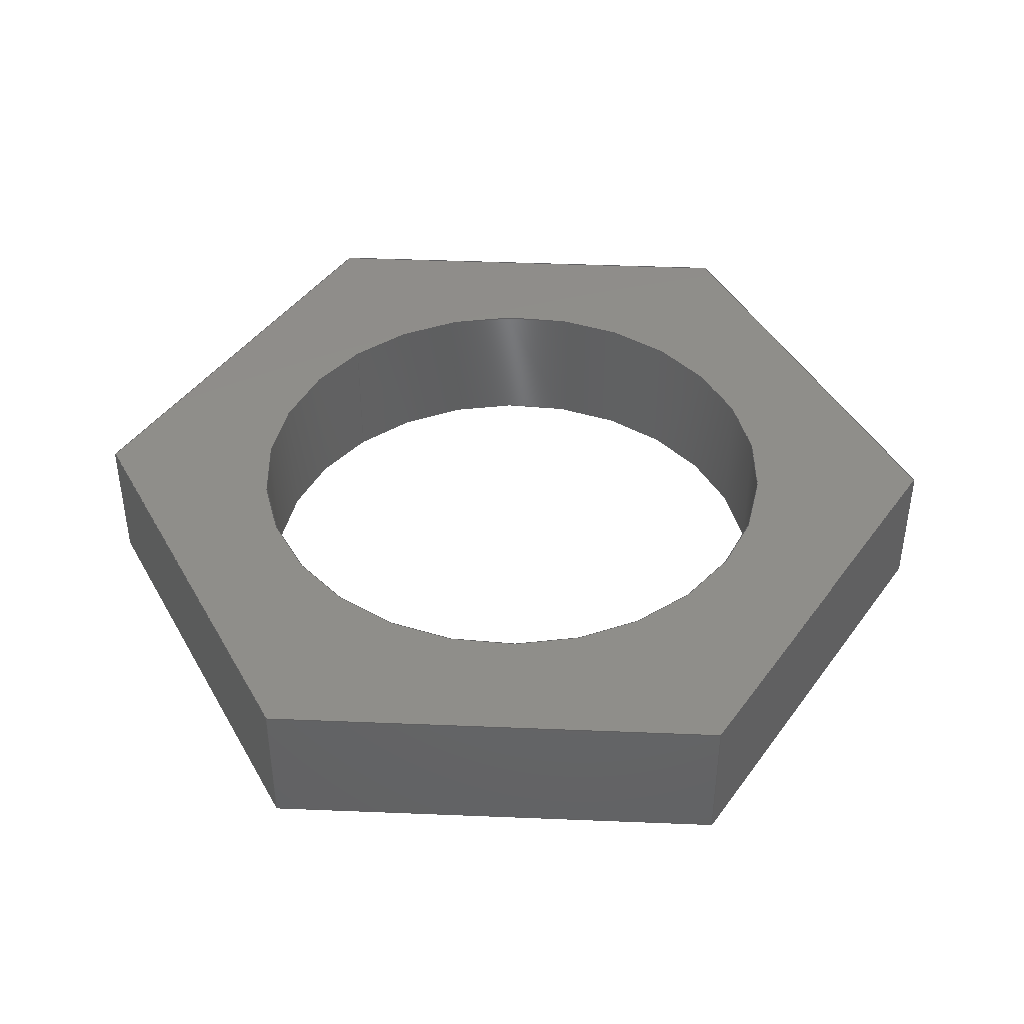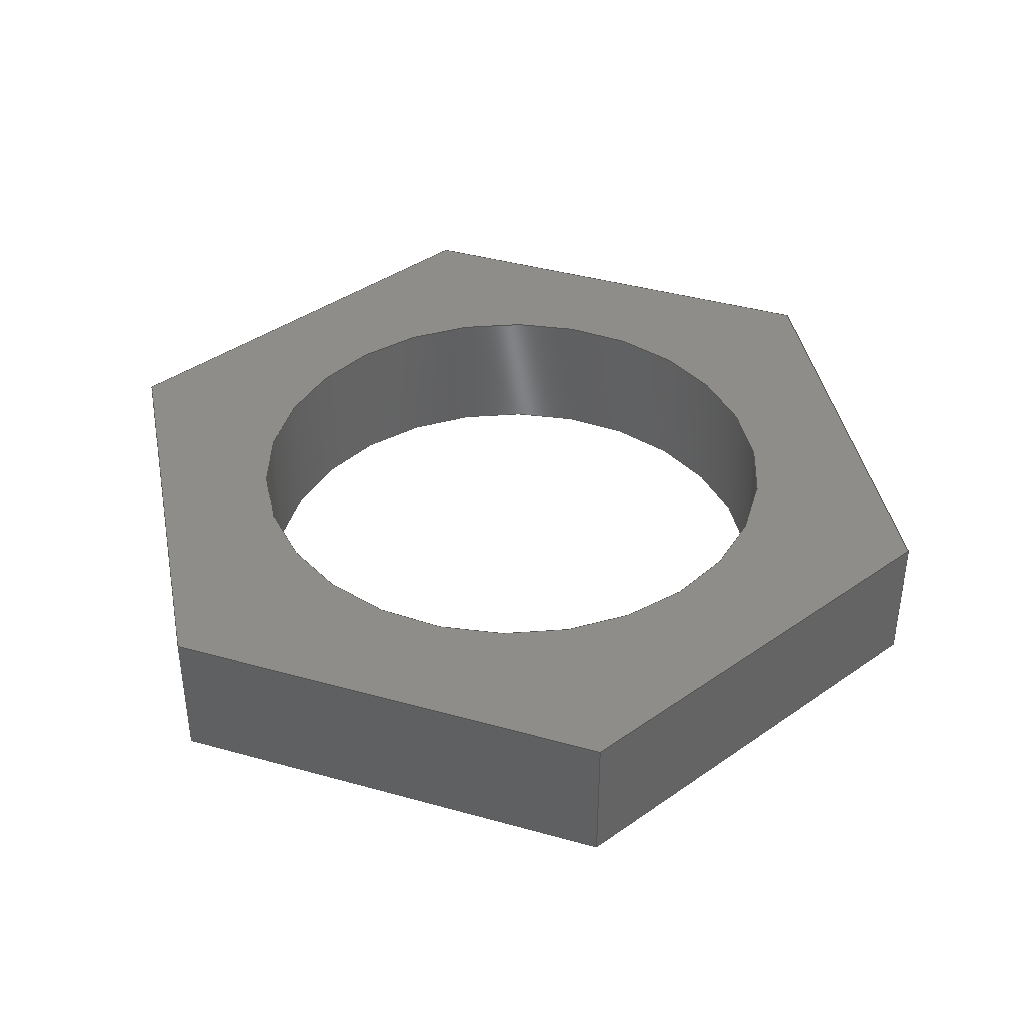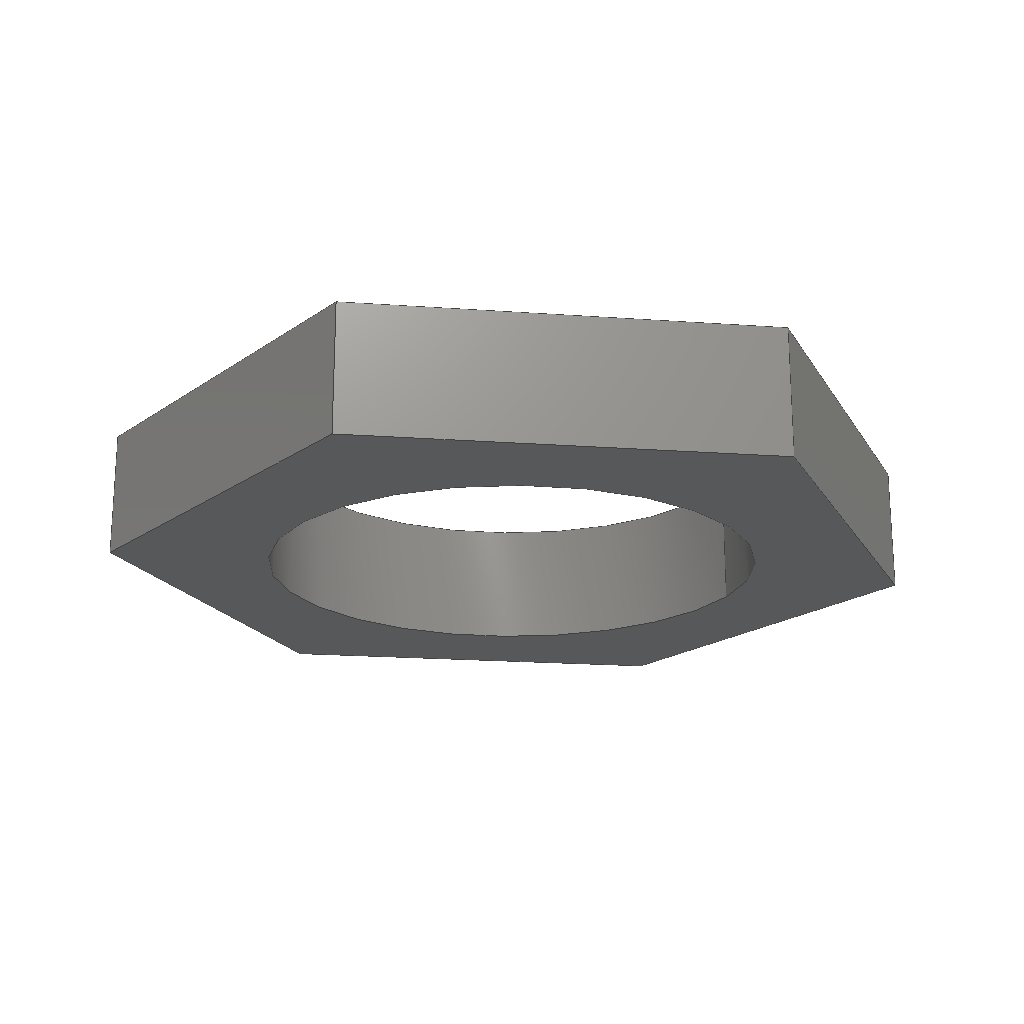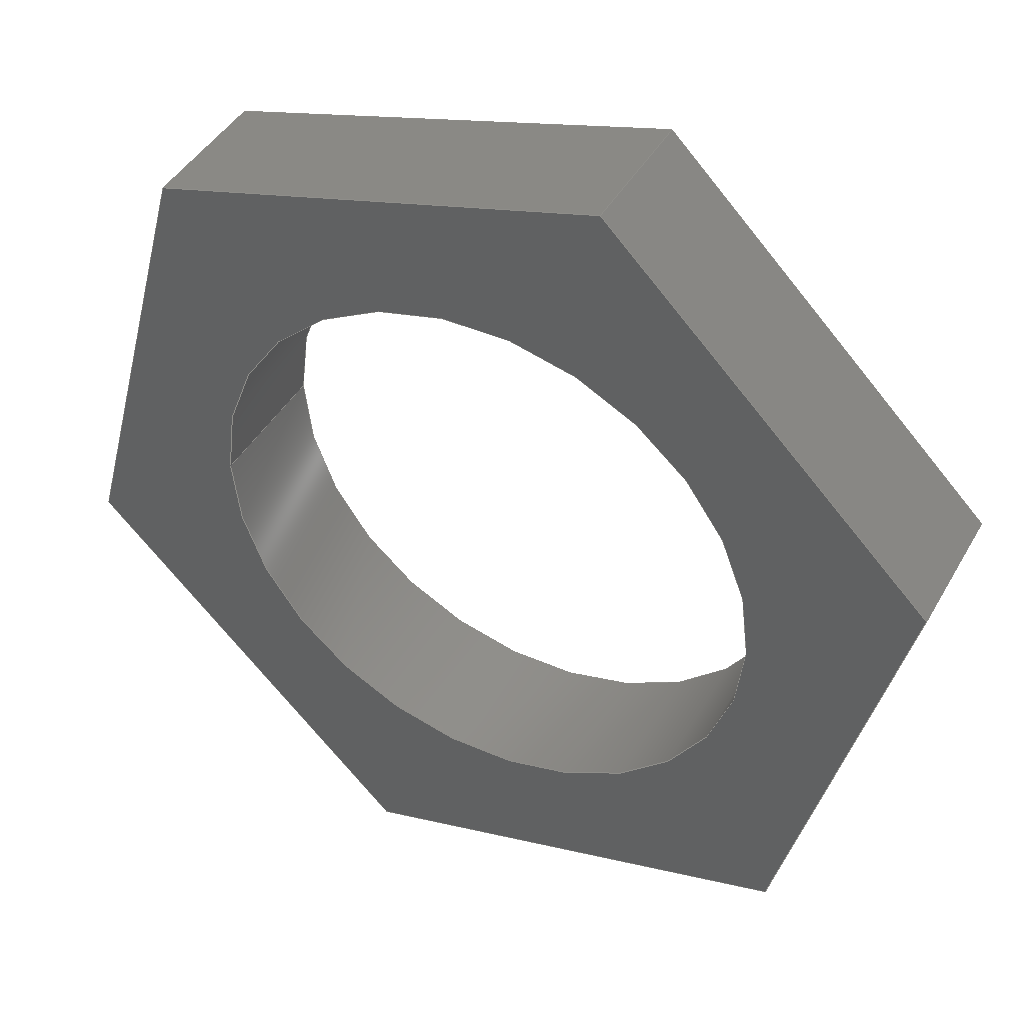
<metadata>
{"format":"step","ext":"step","renderer":"f3d","projection":"perspective","resolution":1024,"background":"white","views":[{"elev":42.6,"azim":47.8,"up":"+Y"},{"elev":40.1,"azim":-115.9,"up":"+Y"},{"elev":-19.5,"azim":157.3,"up":"+Y"},{"elev":43.0,"azim":27.6,"up":"+Z"}]}
</metadata>
<code>
ISO-10303-21;
DATA;
#1=MECHANICAL_DESIGN_GEOMETRIC_PRESENTATION_REPRESENTATION('',(#4),#279);
#2=SHAPE_REPRESENTATION_RELATIONSHIP('SRR','None',#286,#3);
#3=ADVANCED_BREP_SHAPE_REPRESENTATION('',(#5),#278);
#4=STYLED_ITEM('',(#295),#5);
#5=MANIFOLD_SOLID_BREP('Body3',#163);
#6=FACE_BOUND('',#33,.T.);
#7=FACE_BOUND('',#35,.T.);
#8=PLANE('',#180);
#9=PLANE('',#181);
#10=PLANE('',#182);
#11=PLANE('',#183);
#12=PLANE('',#184);
#13=PLANE('',#185);
#14=PLANE('',#186);
#15=PLANE('',#187);
#16=FACE_OUTER_BOUND('',#25,.T.);
#17=FACE_OUTER_BOUND('',#26,.T.);
#18=FACE_OUTER_BOUND('',#27,.T.);
#19=FACE_OUTER_BOUND('',#28,.T.);
#20=FACE_OUTER_BOUND('',#29,.T.);
#21=FACE_OUTER_BOUND('',#30,.T.);
#22=FACE_OUTER_BOUND('',#31,.T.);
#23=FACE_OUTER_BOUND('',#32,.T.);
#24=FACE_OUTER_BOUND('',#34,.T.);
#25=EDGE_LOOP('',(#111,#112,#113,#114));
#26=EDGE_LOOP('',(#115,#116,#117,#118));
#27=EDGE_LOOP('',(#119,#120,#121,#122));
#28=EDGE_LOOP('',(#123,#124,#125,#126));
#29=EDGE_LOOP('',(#127,#128,#129,#130));
#30=EDGE_LOOP('',(#131,#132,#133,#134));
#31=EDGE_LOOP('',(#135,#136,#137,#138));
#32=EDGE_LOOP('',(#139,#140,#141,#142,#143,#144));
#33=EDGE_LOOP('',(#145));
#34=EDGE_LOOP('',(#146,#147,#148,#149,#150,#151));
#35=EDGE_LOOP('',(#152));
#36=LINE('',#236,#55);
#37=LINE('',#241,#56);
#38=LINE('',#243,#57);
#39=LINE('',#245,#58);
#40=LINE('',#246,#59);
#41=LINE('',#249,#60);
#42=LINE('',#251,#61);
#43=LINE('',#252,#62);
#44=LINE('',#255,#63);
#45=LINE('',#257,#64);
#46=LINE('',#258,#65);
#47=LINE('',#261,#66);
#48=LINE('',#263,#67);
#49=LINE('',#264,#68);
#50=LINE('',#267,#69);
#51=LINE('',#269,#70);
#52=LINE('',#270,#71);
#53=LINE('',#272,#72);
#54=LINE('',#273,#73);
#55=VECTOR('',#194,0.2);
#56=VECTOR('',#199,1);
#57=VECTOR('',#200,1);
#58=VECTOR('',#201,1);
#59=VECTOR('',#202,1);
#60=VECTOR('',#205,1);
#61=VECTOR('',#206,1);
#62=VECTOR('',#207,1);
#63=VECTOR('',#210,1);
#64=VECTOR('',#211,1);
#65=VECTOR('',#212,1);
#66=VECTOR('',#215,1);
#67=VECTOR('',#216,1);
#68=VECTOR('',#217,1);
#69=VECTOR('',#220,1);
#70=VECTOR('',#221,1);
#71=VECTOR('',#222,1);
#72=VECTOR('',#225,1);
#73=VECTOR('',#226,1);
#74=CIRCLE('',#178,0.2);
#75=CIRCLE('',#179,0.2);
#76=VERTEX_POINT('',#233);
#77=VERTEX_POINT('',#235);
#78=VERTEX_POINT('',#239);
#79=VERTEX_POINT('',#240);
#80=VERTEX_POINT('',#242);
#81=VERTEX_POINT('',#244);
#82=VERTEX_POINT('',#248);
#83=VERTEX_POINT('',#250);
#84=VERTEX_POINT('',#254);
#85=VERTEX_POINT('',#256);
#86=VERTEX_POINT('',#260);
#87=VERTEX_POINT('',#262);
#88=VERTEX_POINT('',#266);
#89=VERTEX_POINT('',#268);
#90=EDGE_CURVE('',#76,#76,#74,.T.);
#91=EDGE_CURVE('',#76,#77,#36,.T.);
#92=EDGE_CURVE('',#77,#77,#75,.T.);
#93=EDGE_CURVE('',#78,#79,#37,.T.);
#94=EDGE_CURVE('',#79,#80,#38,.T.);
#95=EDGE_CURVE('',#81,#80,#39,.T.);
#96=EDGE_CURVE('',#78,#81,#40,.T.);
#97=EDGE_CURVE('',#82,#78,#41,.T.);
#98=EDGE_CURVE('',#83,#81,#42,.T.);
#99=EDGE_CURVE('',#82,#83,#43,.T.);
#100=EDGE_CURVE('',#84,#82,#44,.T.);
#101=EDGE_CURVE('',#85,#83,#45,.T.);
#102=EDGE_CURVE('',#84,#85,#46,.T.);
#103=EDGE_CURVE('',#86,#84,#47,.T.);
#104=EDGE_CURVE('',#87,#85,#48,.T.);
#105=EDGE_CURVE('',#86,#87,#49,.T.);
#106=EDGE_CURVE('',#88,#86,#50,.T.);
#107=EDGE_CURVE('',#89,#87,#51,.T.);
#108=EDGE_CURVE('',#88,#89,#52,.T.);
#109=EDGE_CURVE('',#79,#88,#53,.T.);
#110=EDGE_CURVE('',#80,#89,#54,.T.);
#111=ORIENTED_EDGE('',*,*,#90,.F.);
#112=ORIENTED_EDGE('',*,*,#91,.T.);
#113=ORIENTED_EDGE('',*,*,#92,.T.);
#114=ORIENTED_EDGE('',*,*,#91,.F.);
#115=ORIENTED_EDGE('',*,*,#93,.T.);
#116=ORIENTED_EDGE('',*,*,#94,.T.);
#117=ORIENTED_EDGE('',*,*,#95,.F.);
#118=ORIENTED_EDGE('',*,*,#96,.F.);
#119=ORIENTED_EDGE('',*,*,#97,.T.);
#120=ORIENTED_EDGE('',*,*,#96,.T.);
#121=ORIENTED_EDGE('',*,*,#98,.F.);
#122=ORIENTED_EDGE('',*,*,#99,.F.);
#123=ORIENTED_EDGE('',*,*,#100,.T.);
#124=ORIENTED_EDGE('',*,*,#99,.T.);
#125=ORIENTED_EDGE('',*,*,#101,.F.);
#126=ORIENTED_EDGE('',*,*,#102,.F.);
#127=ORIENTED_EDGE('',*,*,#103,.T.);
#128=ORIENTED_EDGE('',*,*,#102,.T.);
#129=ORIENTED_EDGE('',*,*,#104,.F.);
#130=ORIENTED_EDGE('',*,*,#105,.F.);
#131=ORIENTED_EDGE('',*,*,#106,.T.);
#132=ORIENTED_EDGE('',*,*,#105,.T.);
#133=ORIENTED_EDGE('',*,*,#107,.F.);
#134=ORIENTED_EDGE('',*,*,#108,.F.);
#135=ORIENTED_EDGE('',*,*,#109,.T.);
#136=ORIENTED_EDGE('',*,*,#108,.T.);
#137=ORIENTED_EDGE('',*,*,#110,.F.);
#138=ORIENTED_EDGE('',*,*,#94,.F.);
#139=ORIENTED_EDGE('',*,*,#110,.T.);
#140=ORIENTED_EDGE('',*,*,#107,.T.);
#141=ORIENTED_EDGE('',*,*,#104,.T.);
#142=ORIENTED_EDGE('',*,*,#101,.T.);
#143=ORIENTED_EDGE('',*,*,#98,.T.);
#144=ORIENTED_EDGE('',*,*,#95,.T.);
#145=ORIENTED_EDGE('',*,*,#90,.T.);
#146=ORIENTED_EDGE('',*,*,#109,.F.);
#147=ORIENTED_EDGE('',*,*,#93,.F.);
#148=ORIENTED_EDGE('',*,*,#97,.F.);
#149=ORIENTED_EDGE('',*,*,#100,.F.);
#150=ORIENTED_EDGE('',*,*,#103,.F.);
#151=ORIENTED_EDGE('',*,*,#106,.F.);
#152=ORIENTED_EDGE('',*,*,#92,.F.);
#153=CYLINDRICAL_SURFACE('',#177,0.2);
#154=ADVANCED_FACE('',(#16),#153,.F.);
#155=ADVANCED_FACE('',(#17),#8,.T.);
#156=ADVANCED_FACE('',(#18),#9,.T.);
#157=ADVANCED_FACE('',(#19),#10,.T.);
#158=ADVANCED_FACE('',(#20),#11,.T.);
#159=ADVANCED_FACE('',(#21),#12,.T.);
#160=ADVANCED_FACE('',(#22),#13,.T.);
#161=ADVANCED_FACE('',(#23,#6),#14,.T.);
#162=ADVANCED_FACE('',(#24,#7),#15,.F.);
#163=CLOSED_SHELL('',(#154,#155,#156,#157,#158,#159,#160,#161,#162));
#164=DERIVED_UNIT_ELEMENT(#166,1);
#165=DERIVED_UNIT_ELEMENT(#281,3);
#166=(
MASS_UNIT()
NAMED_UNIT(*)
SI_UNIT(.KILO.,.GRAM.)
);
#167=DERIVED_UNIT((#164,#165));
#168=MEASURE_REPRESENTATION_ITEM('density measure',
POSITIVE_RATIO_MEASURE(7850),#167);
#169=PROPERTY_DEFINITION_REPRESENTATION(#174,#171);
#170=PROPERTY_DEFINITION_REPRESENTATION(#175,#172);
#171=REPRESENTATION('material name',(#173),#278);
#172=REPRESENTATION('density',(#168),#278);
#173=DESCRIPTIVE_REPRESENTATION_ITEM('Steel','Steel');
#174=PROPERTY_DEFINITION('material property','material name',#288);
#175=PROPERTY_DEFINITION('material property','density of part',#288);
#176=AXIS2_PLACEMENT_3D('placement',#231,#188,#189);
#177=AXIS2_PLACEMENT_3D('',#232,#190,#191);
#178=AXIS2_PLACEMENT_3D('',#234,#192,#193);
#179=AXIS2_PLACEMENT_3D('',#237,#195,#196);
#180=AXIS2_PLACEMENT_3D('',#238,#197,#198);
#181=AXIS2_PLACEMENT_3D('',#247,#203,#204);
#182=AXIS2_PLACEMENT_3D('',#253,#208,#209);
#183=AXIS2_PLACEMENT_3D('',#259,#213,#214);
#184=AXIS2_PLACEMENT_3D('',#265,#218,#219);
#185=AXIS2_PLACEMENT_3D('',#271,#223,#224);
#186=AXIS2_PLACEMENT_3D('',#274,#227,#228);
#187=AXIS2_PLACEMENT_3D('',#275,#229,#230);
#188=DIRECTION('axis',(0,0,1));
#189=DIRECTION('refdir',(1,0,0));
#190=DIRECTION('center_axis',(0,1,0));
#191=DIRECTION('ref_axis',(1,0,0));
#192=DIRECTION('center_axis',(0,-1,0));
#193=DIRECTION('ref_axis',(1,0,0));
#194=DIRECTION('',(0,-1,0));
#195=DIRECTION('center_axis',(0,-1,0));
#196=DIRECTION('ref_axis',(1,0,0));
#197=DIRECTION('center_axis',(-0.2588,0,0.9659));
#198=DIRECTION('ref_axis',(0.9659,0,0.2588));
#199=DIRECTION('',(0.9659,0,0.2588));
#200=DIRECTION('',(0,1,0));
#201=DIRECTION('',(0.9659,0,0.2588));
#202=DIRECTION('',(0,1,0));
#203=DIRECTION('center_axis',(-0.9659,0,0.2588));
#204=DIRECTION('ref_axis',(0.2588,0,0.9659));
#205=DIRECTION('',(0.2588,0,0.9659));
#206=DIRECTION('',(0.2588,0,0.9659));
#207=DIRECTION('',(0,1,0));
#208=DIRECTION('center_axis',(-0.7071,0,-0.7071));
#209=DIRECTION('ref_axis',(-0.7071,0,0.7071));
#210=DIRECTION('',(-0.7071,0,0.7071));
#211=DIRECTION('',(-0.7071,0,0.7071));
#212=DIRECTION('',(0,1,0));
#213=DIRECTION('center_axis',(0.2588,0,-0.9659));
#214=DIRECTION('ref_axis',(-0.9659,0,-0.2588));
#215=DIRECTION('',(-0.9659,0,-0.2588));
#216=DIRECTION('',(-0.9659,0,-0.2588));
#217=DIRECTION('',(0,1,0));
#218=DIRECTION('center_axis',(0.9659,0,-0.2588));
#219=DIRECTION('ref_axis',(-0.2588,0,-0.9659));
#220=DIRECTION('',(-0.2588,0,-0.9659));
#221=DIRECTION('',(-0.2588,0,-0.9659));
#222=DIRECTION('',(0,1,0));
#223=DIRECTION('center_axis',(0.7071,0,0.7071));
#224=DIRECTION('ref_axis',(0.7071,0,-0.7071));
#225=DIRECTION('',(0.7071,0,-0.7071));
#226=DIRECTION('',(0.7071,0,-0.7071));
#227=DIRECTION('center_axis',(0,1,0));
#228=DIRECTION('ref_axis',(1,0,0));
#229=DIRECTION('center_axis',(0,1,0));
#230=DIRECTION('ref_axis',(1,0,0));
#231=CARTESIAN_POINT('',(0,0,0));
#232=CARTESIAN_POINT('Origin',(0,0,0));
#233=CARTESIAN_POINT('',(-0.2,0.1,2.449e-17));
#234=CARTESIAN_POINT('Origin',(0,0.1,0));
#235=CARTESIAN_POINT('',(-0.2,0,2.449e-17));
#236=CARTESIAN_POINT('',(-0.2,0,2.449e-17));
#237=CARTESIAN_POINT('Origin',(0,0,0));
#238=CARTESIAN_POINT('Origin',(-0.2309,0,0.2309));
#239=CARTESIAN_POINT('',(-0.2309,0,0.2309));
#240=CARTESIAN_POINT('',(0.08453,0,0.3155));
#241=CARTESIAN_POINT('',(-0.2309,0,0.2309));
#242=CARTESIAN_POINT('',(0.08453,0.1,0.3155));
#243=CARTESIAN_POINT('',(0.08453,0,0.3155));
#244=CARTESIAN_POINT('',(-0.2309,0.1,0.2309));
#245=CARTESIAN_POINT('',(-0.2309,0.1,0.2309));
#246=CARTESIAN_POINT('',(-0.2309,0,0.2309));
#247=CARTESIAN_POINT('Origin',(-0.3155,0,-0.08453));
#248=CARTESIAN_POINT('',(-0.3155,0,-0.08453));
#249=CARTESIAN_POINT('',(-0.3155,0,-0.08453));
#250=CARTESIAN_POINT('',(-0.3155,0.1,-0.08453));
#251=CARTESIAN_POINT('',(-0.3155,0.1,-0.08453));
#252=CARTESIAN_POINT('',(-0.3155,0,-0.08453));
#253=CARTESIAN_POINT('Origin',(-0.08453,0,-0.3155));
#254=CARTESIAN_POINT('',(-0.08453,0,-0.3155));
#255=CARTESIAN_POINT('',(-0.08453,0,-0.3155));
#256=CARTESIAN_POINT('',(-0.08453,0.1,-0.3155));
#257=CARTESIAN_POINT('',(-0.08453,0.1,-0.3155));
#258=CARTESIAN_POINT('',(-0.08453,0,-0.3155));
#259=CARTESIAN_POINT('Origin',(0.2309,0,-0.2309));
#260=CARTESIAN_POINT('',(0.2309,0,-0.2309));
#261=CARTESIAN_POINT('',(0.2309,0,-0.2309));
#262=CARTESIAN_POINT('',(0.2309,0.1,-0.2309));
#263=CARTESIAN_POINT('',(0.2309,0.1,-0.2309));
#264=CARTESIAN_POINT('',(0.2309,0,-0.2309));
#265=CARTESIAN_POINT('Origin',(0.3155,0,0.08453));
#266=CARTESIAN_POINT('',(0.3155,0,0.08453));
#267=CARTESIAN_POINT('',(0.3155,0,0.08453));
#268=CARTESIAN_POINT('',(0.3155,0.1,0.08453));
#269=CARTESIAN_POINT('',(0.3155,0.1,0.08453));
#270=CARTESIAN_POINT('',(0.3155,0,0.08453));
#271=CARTESIAN_POINT('Origin',(0.08453,0,0.3155));
#272=CARTESIAN_POINT('',(0.08453,0,0.3155));
#273=CARTESIAN_POINT('',(0.08453,0.1,0.3155));
#274=CARTESIAN_POINT('Origin',(0,0.1,0));
#275=CARTESIAN_POINT('Origin',(0,0,0));
#276=UNCERTAINTY_MEASURE_WITH_UNIT(LENGTH_MEASURE(0.001),#280,
'DISTANCE_ACCURACY_VALUE',
'Maximum model space distance between geometric entities at asserted c
onnectivities');
#277=UNCERTAINTY_MEASURE_WITH_UNIT(LENGTH_MEASURE(0.001),#280,
'DISTANCE_ACCURACY_VALUE',
'Maximum model space distance between geometric entities at asserted c
onnectivities');
#278=(
GEOMETRIC_REPRESENTATION_CONTEXT(3)
GLOBAL_UNCERTAINTY_ASSIGNED_CONTEXT((#276))
GLOBAL_UNIT_ASSIGNED_CONTEXT((#280,#282,#283))
REPRESENTATION_CONTEXT('','3D')
);
#279=(
GEOMETRIC_REPRESENTATION_CONTEXT(3)
GLOBAL_UNCERTAINTY_ASSIGNED_CONTEXT((#277))
GLOBAL_UNIT_ASSIGNED_CONTEXT((#280,#282,#283))
REPRESENTATION_CONTEXT('','3D')
);
#280=(
LENGTH_UNIT()
NAMED_UNIT(*)
SI_UNIT(.CENTI.,.METRE.)
);
#281=(
LENGTH_UNIT()
NAMED_UNIT(*)
SI_UNIT($,.METRE.)
);
#282=(
NAMED_UNIT(*)
PLANE_ANGLE_UNIT()
SI_UNIT($,.RADIAN.)
);
#283=(
NAMED_UNIT(*)
SI_UNIT($,.STERADIAN.)
SOLID_ANGLE_UNIT()
);
#284=SHAPE_DEFINITION_REPRESENTATION(#285,#286);
#285=PRODUCT_DEFINITION_SHAPE('',$,#288);
#286=SHAPE_REPRESENTATION('',(#176),#278);
#287=PRODUCT_DEFINITION_CONTEXT('part definition',#292,'design');
#288=PRODUCT_DEFINITION('short screw v1 (2)','short screw v1 (2)',#289,
#287);
#289=PRODUCT_DEFINITION_FORMATION('',$,#294);
#290=PRODUCT_RELATED_PRODUCT_CATEGORY('short screw v1 (2)',
'short screw v1 (2)',(#294));
#291=APPLICATION_PROTOCOL_DEFINITION('international standard',
'automotive_design',2009,#292);
#292=APPLICATION_CONTEXT(
'Core Data for Automotive Mechanical Design Process');
#293=PRODUCT_CONTEXT('part definition',#292,'mechanical');
#294=PRODUCT('short screw v1 (2)','short screw v1 (2)',$,(#293));
#295=PRESENTATION_STYLE_ASSIGNMENT((#296));
#296=SURFACE_STYLE_USAGE(.BOTH.,#297);
#297=SURFACE_SIDE_STYLE('',(#298));
#298=SURFACE_STYLE_FILL_AREA(#299);
#299=FILL_AREA_STYLE('Steel - Satin',(#300));
#300=FILL_AREA_STYLE_COLOUR('Steel - Satin',#301);
#301=COLOUR_RGB('Steel - Satin',0.6275,0.6275,0.6275);
ENDSEC;
END-ISO-10303-21;

</code>
